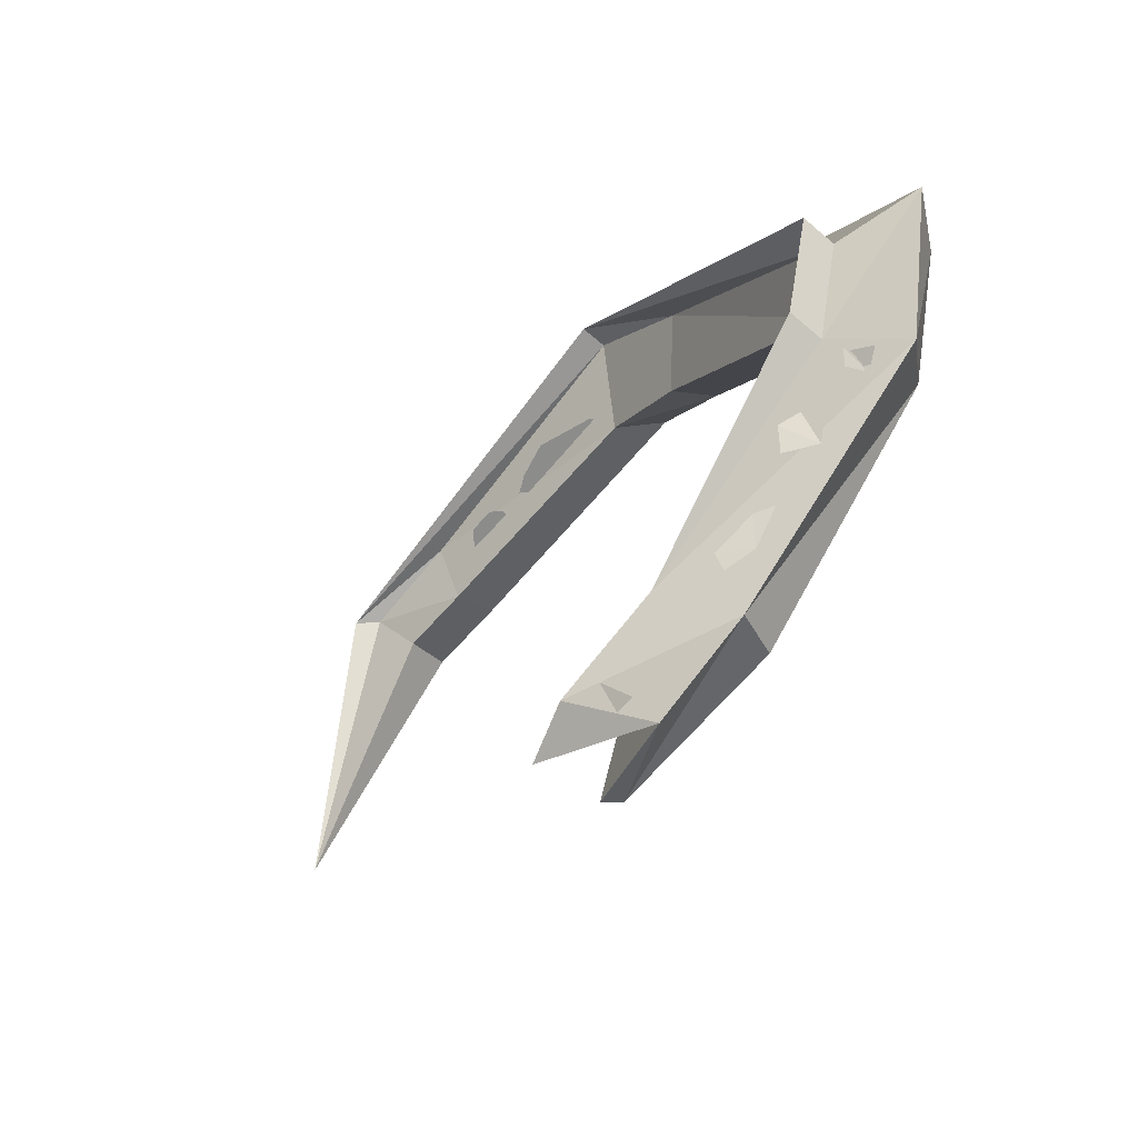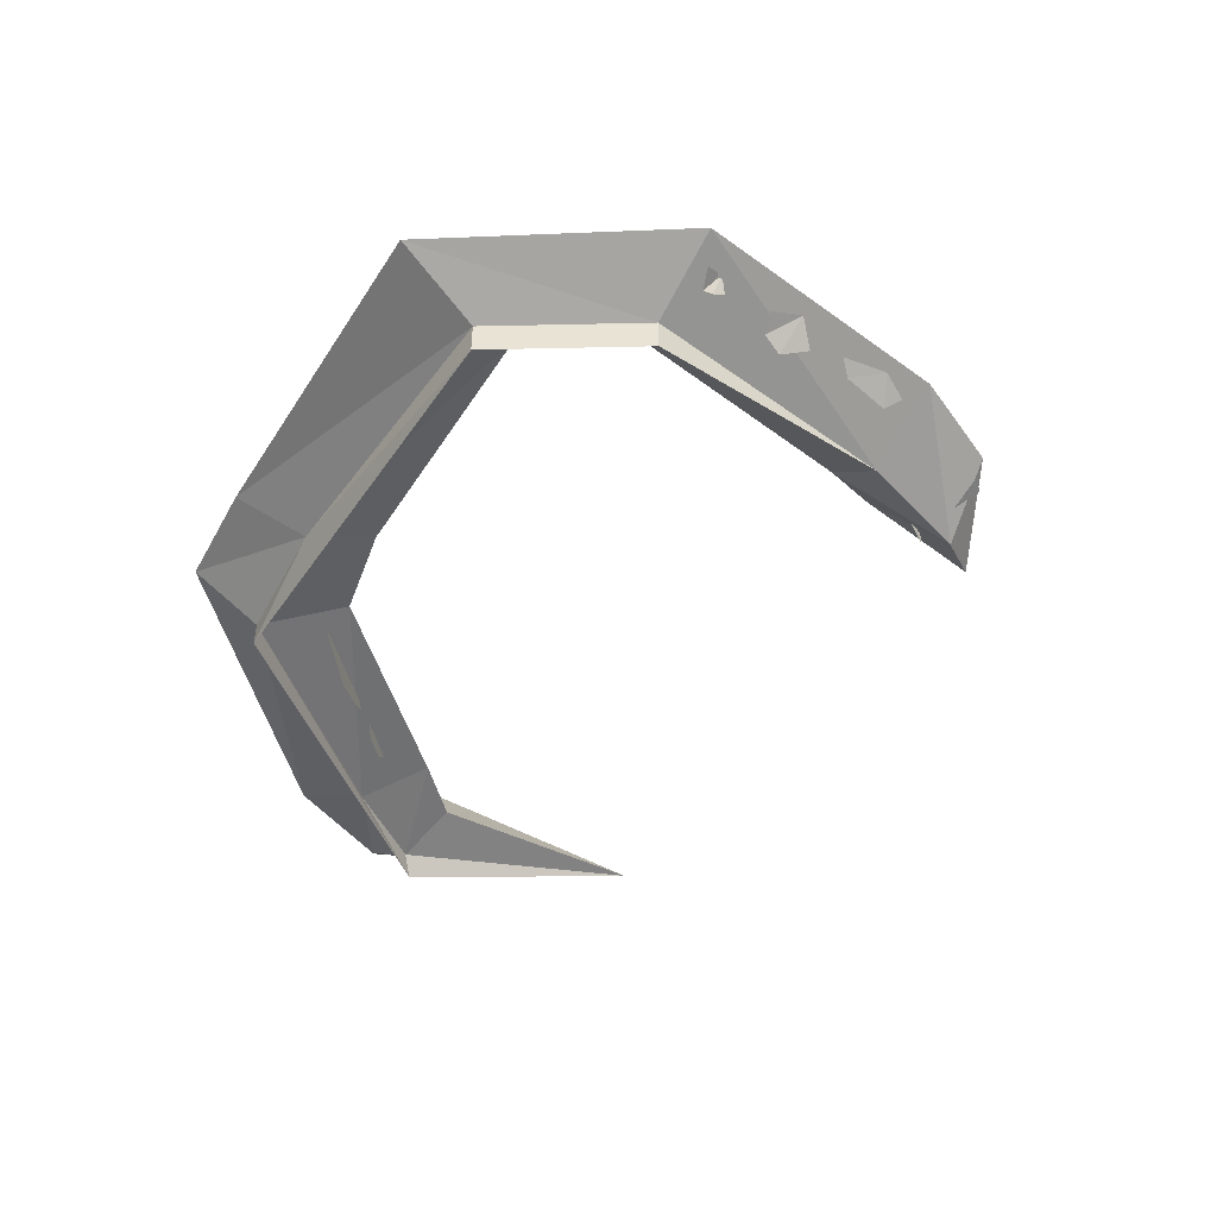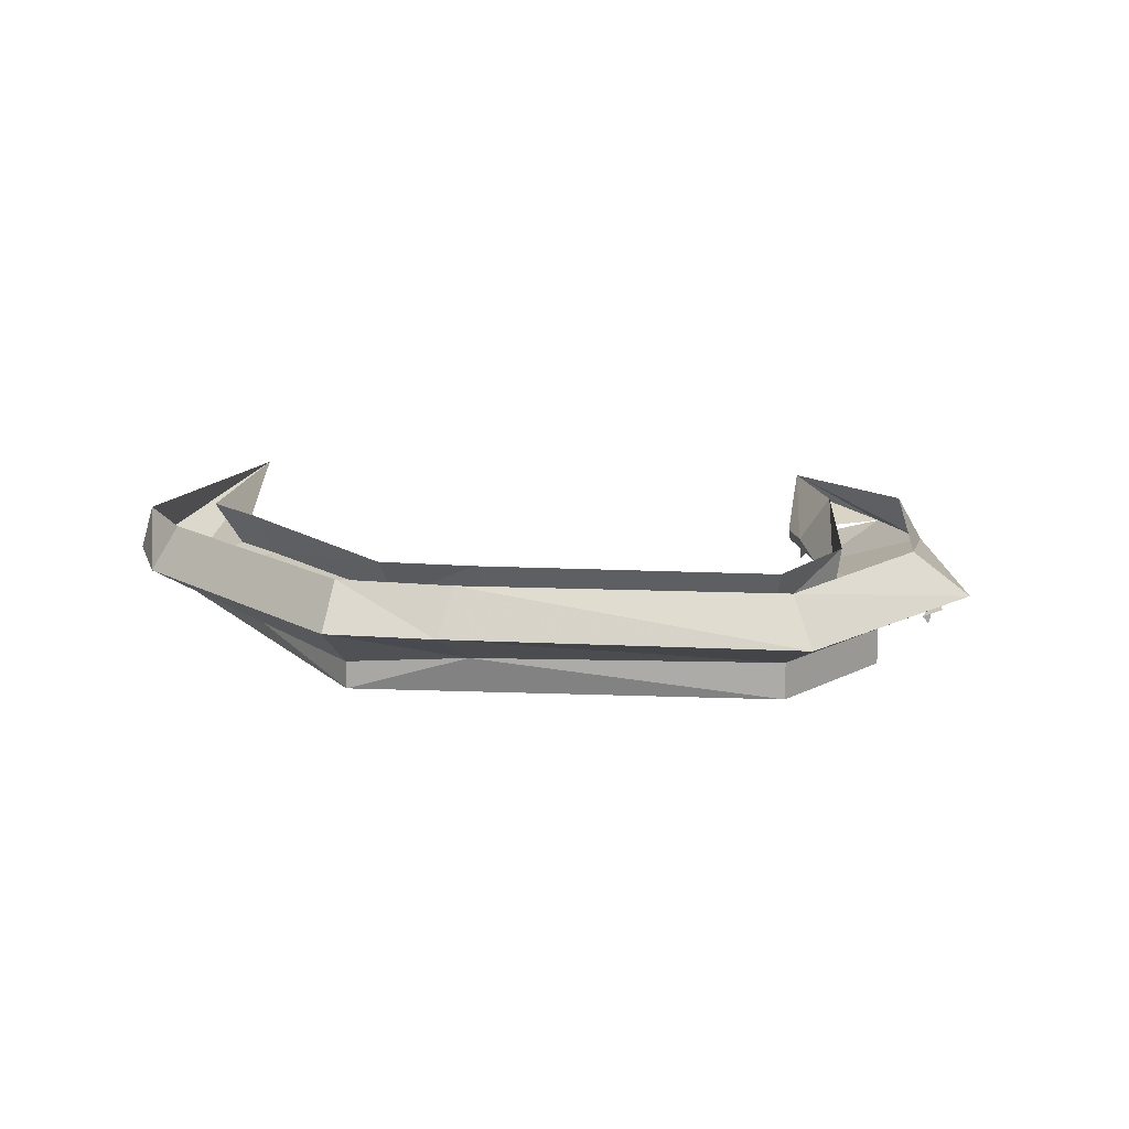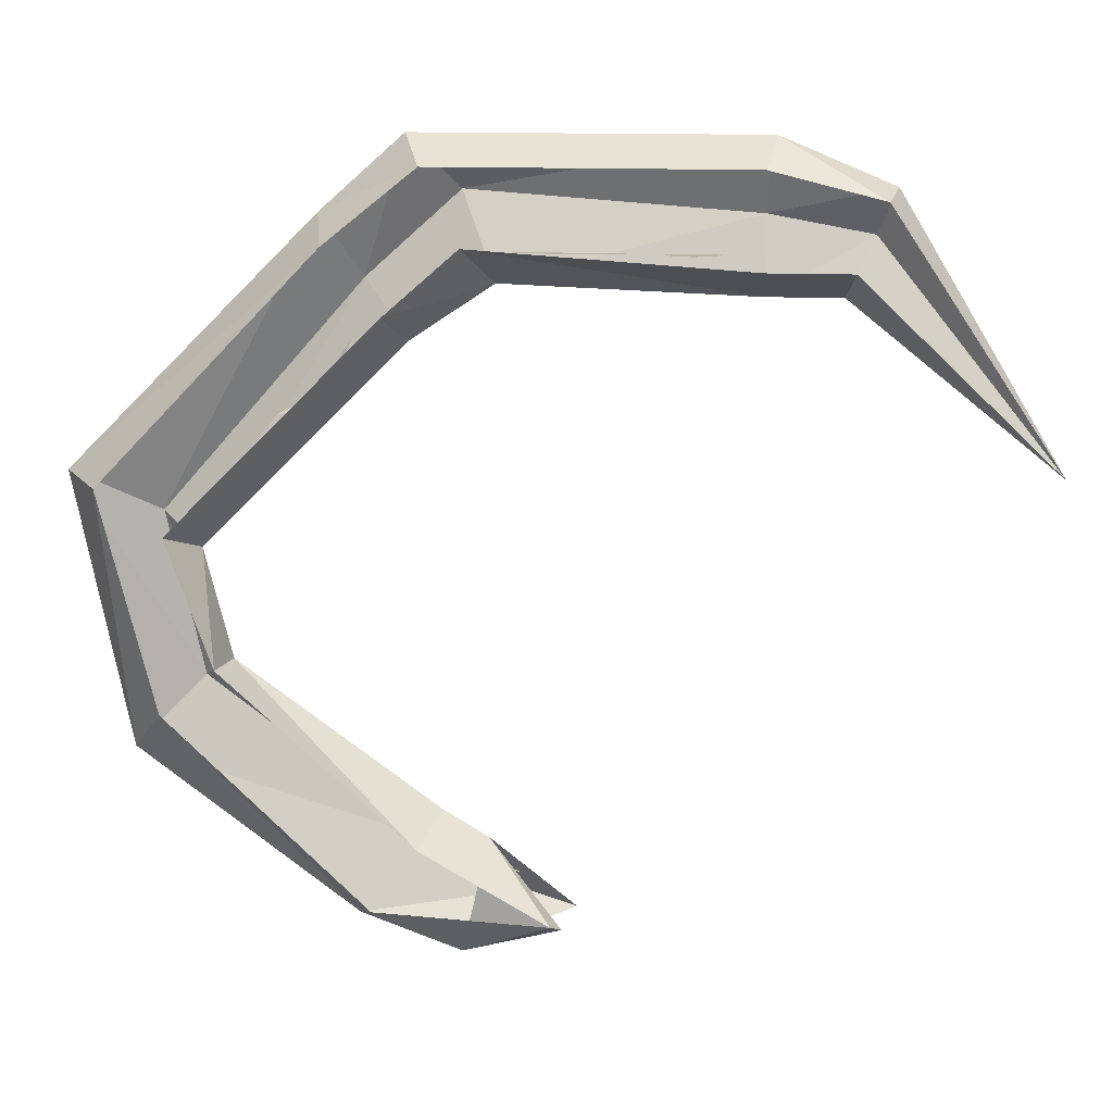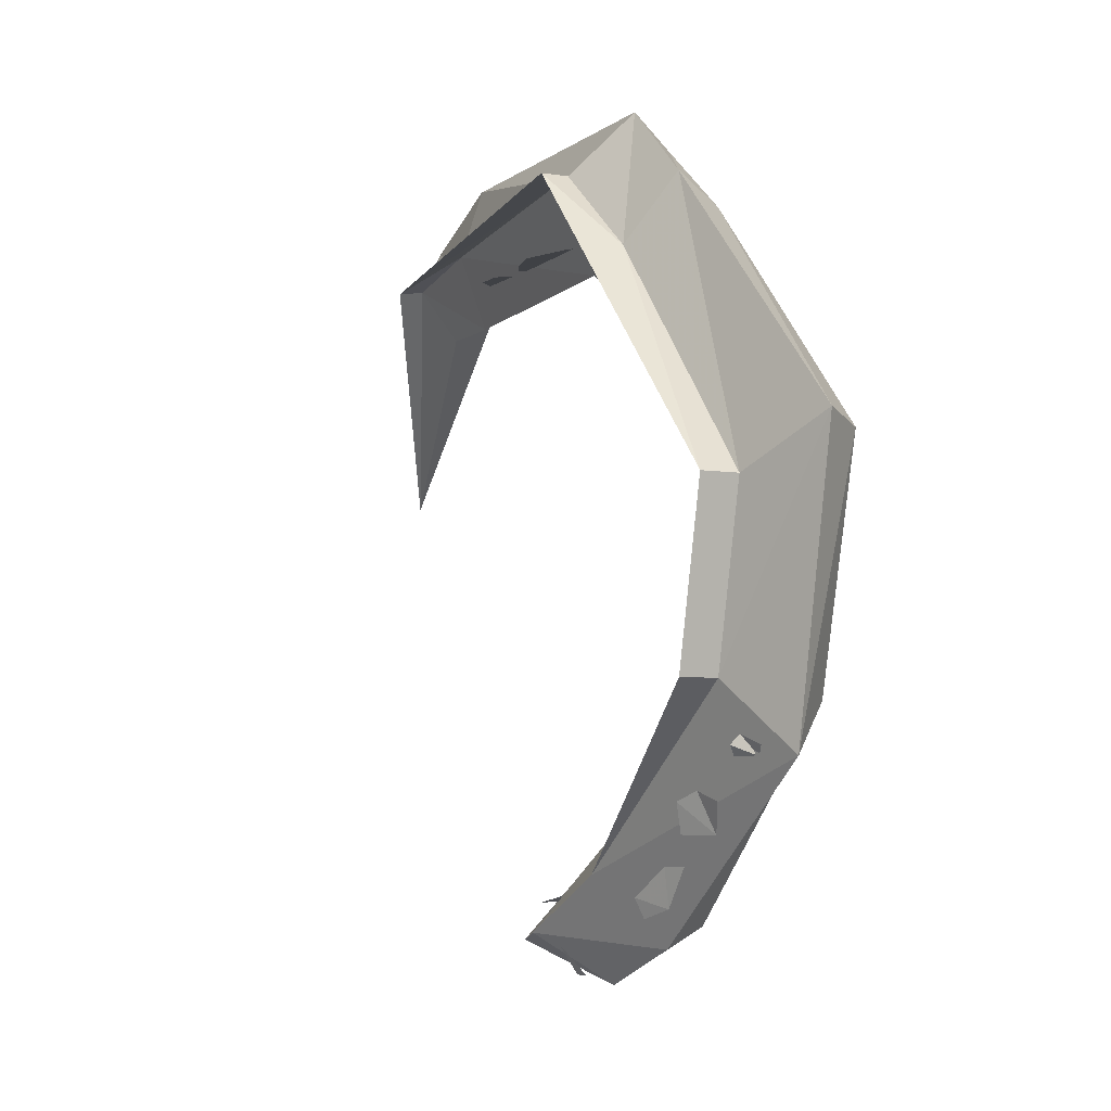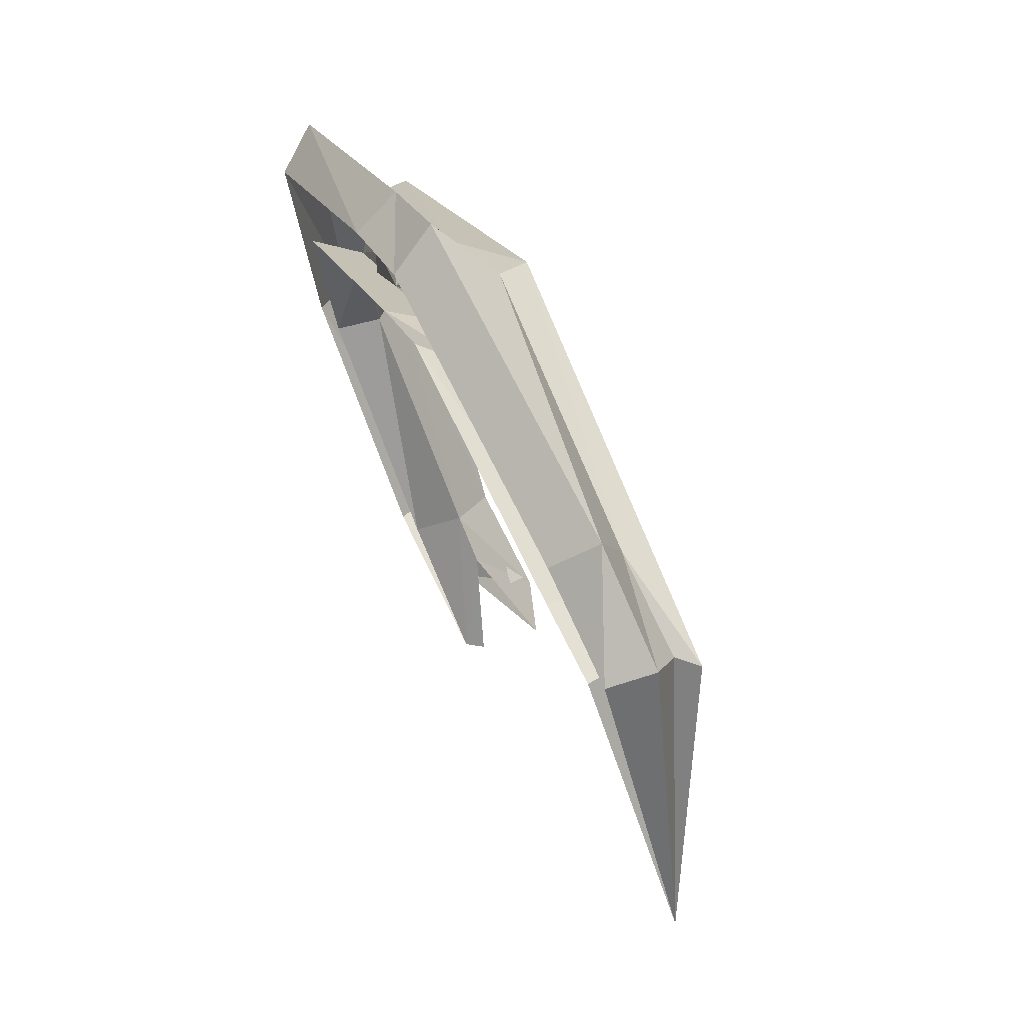
<metadata>
{"format":"obj","ext":"obj","renderer":"f3d","projection":"perspective","resolution":1024,"background":"white","views":[{"elev":-64.1,"azim":49.0,"up":"+Z"},{"elev":-48.1,"azim":103.9,"up":"+Y"},{"elev":12.9,"azim":51.9,"up":"+Y"},{"elev":13.7,"azim":-174.2,"up":"+Z"},{"elev":-5.7,"azim":63.8,"up":"+Z"},{"elev":68.3,"azim":-115.9,"up":"+Z"}]}
</metadata>
<code>
v 0.03906 -0.1016 0.2812
v 0.03906 -0.07812 0.2812
v -0.2031 -0.0625 0.2656
v -0.3047 -0.07812 0.25
v 0.1172 -0.07031 0.2109
v 0.2891 -0.07031 0.01562
v 0.2891 -0.1016 0.01562
v 0.07812 -0.03906 0.3281
v -0.2109 -0.03906 0.3281
v 0.007812 -0.03906 0.2109
v 0.07812 -0.03906 0.1641
v 0.25 -0.03906 -0.007812
v 0.1484 -0.03906 0.2656
v 0.0625 0 0.3047
v -0.2031 0 0.3047
v -0.2969 0 0.2812
v -0.3047 -0.03906 0.2891
v -0.2891 -0.0625 0.25
v -0.2031 -0.03906 0.2031
v 0.03125 0 0.2422
v 0.09375 0 0.1875
v 0.2734 0 0.007812
v 0.2344 0 -0.1016
v 0.2266 -0.03906 -0.1016
v 0.2578 -0.07031 -0.125
v 0.2578 -0.1016 -0.125
v 0.3594 -0.03906 0.05469
v 0.1406 0 0.2422
v -0.2656 -0.03906 0.2031
v -0.2031 0 0.2266
v -0.2734 0 0.2266
v -0.4375 0 0.07031
v 0.3281 0 0.04688
v 0.3125 -0.03906 -0.1797
v 0.2812 0 -0.1406
v 0.125 -0.03906 -0.3203
v 0.1094 0 -0.3047
v -0.03906 0 -0.3125
v 0.03906 -0.03906 -0.3516
v -0.04688 -0.01562 -0.3203
v 0.01562 -0.03906 -0.25
v 0.05469 -0.03906 -0.2266
v 0.07031 0 -0.25
v 0.02344 -0.07812 -0.3203
v 0.02344 -0.0625 -0.3438
v 0.03906 -0.0625 -0.3438
v 0.01562 -0.0625 -0.2812
v -0.007812 -0.0625 -0.2891
v -0.007812 -0.07812 -0.2891
v -0.05469 -0.07031 -0.3203
v -0.007812 -0.08594 -0.3125
v 0.07812 -0.07812 -0.2656
v 0.2266 -0.05469 -0.2344
v 0.2422 -0.0625 -0.2109
v 0.2266 -0.07031 -0.2031
v 0.2109 -0.07812 -0.2109
v 0.2031 -0.07031 -0.2344
v 0.2734 -0.04688 -0.1797
v 0.2891 -0.05469 -0.1719
v 0.2734 -0.0625 -0.1641
v 0.2734 -0.07031 -0.1719
v 0.2656 -0.0625 -0.1797
v -0.1641 -0.03906 0.2344
v -0.1484 -0.03125 0.2344
v -0.125 -0.03906 0.2344
v -0.125 -0.05469 0.2344
v -0.1328 -0.0625 0.2344
v -0.1562 -0.0625 0.2344
v -0.1719 -0.04688 0.2344
v -0.09375 -0.04688 0.2344
v -0.04688 -0.03906 0.2344
v 0 -0.04688 0.2344
v -0.007812 -0.05469 0.2344
v -0.05469 -0.07031 0.2344
v -0.08594 -0.0625 0.2344
v -0.1016 -0.05469 0.2344
v 0.1562 -0.05469 -0.2891
v 0.1797 -0.05469 -0.2578
v 0.1641 -0.0625 -0.2578
v 0.1328 -0.07031 -0.2812
v 0.1328 -0.0625 -0.2969
v 0.1484 -0.03125 0.1094
v 0.1953 -0.03125 0.05469
v 0.2109 -0.03906 0.07031
v 0.1875 -0.04688 0.1016
v 0.1562 -0.04688 0.1172
v 0.125 -0.04688 0.1641
v 0.09375 -0.03906 0.1719
v 0.1016 -0.03125 0.1562
f 1 2 3
f 1 3 4
f 1 4 2
f 1 2 5
f 1 5 6
f 1 6 7
f 1 7 5
f 1 5 2
f 3 18 4
f 3 4 18
f 6 25 26
f 6 26 25
f 4 3 2
f 32 18 4
f 32 4 18
f 7 6 5
f 52 25 26
f 52 26 25
f 2 5 8
f 2 10 11
f 2 11 5
f 5 13 8
f 8 13 14
f 9 15 16
f 9 16 17
f 9 17 3
f 3 17 18
f 3 18 19
f 10 20 21
f 10 21 11
f 12 22 23
f 12 23 24
f 12 24 6
f 6 24 25
f 6 26 7
f 6 7 26
f 6 25 27
f 13 28 14
f 18 29 19
f 19 29 30
f 29 31 30
f 33 27 34
f 33 34 35
f 27 25 34
f 2 8 9
f 2 9 3
f 2 3 10
f 5 11 12
f 5 12 6
f 5 6 13
f 8 14 15
f 8 15 9
f 3 19 10
f 10 19 20
f 11 21 22
f 11 22 12
f 6 27 13
f 13 27 28
f 19 30 20
f 31 29 32
f 32 29 18
f 32 18 17
f 32 17 16
f 28 27 33
f 35 34 36
f 35 36 37
f 37 36 38
f 38 36 39
f 38 39 40
f 38 40 41
f 38 41 42
f 38 42 43
f 43 42 24
f 43 24 23
f 50 51 41
f 41 51 42
f 42 51 52
f 42 52 25
f 42 25 24
f 39 51 50
f 51 39 36
f 51 36 52
f 52 36 34
f 52 34 25
f 44 45 46
f 47 48 49
f 40 39 41
f 53 54 55
f 53 55 56
f 53 56 57
f 58 59 60
f 58 60 61
f 58 61 62
f 63 64 65
f 63 65 66
f 63 66 67
f 63 67 68
f 63 68 69
f 70 71 72
f 70 72 73
f 70 73 74
f 70 74 75
f 70 75 76
f 77 78 79
f 77 79 80
f 77 80 81
f 82 83 84
f 82 84 85
f 82 85 86
f 82 86 87
f 82 87 88
f 82 88 89

</code>
